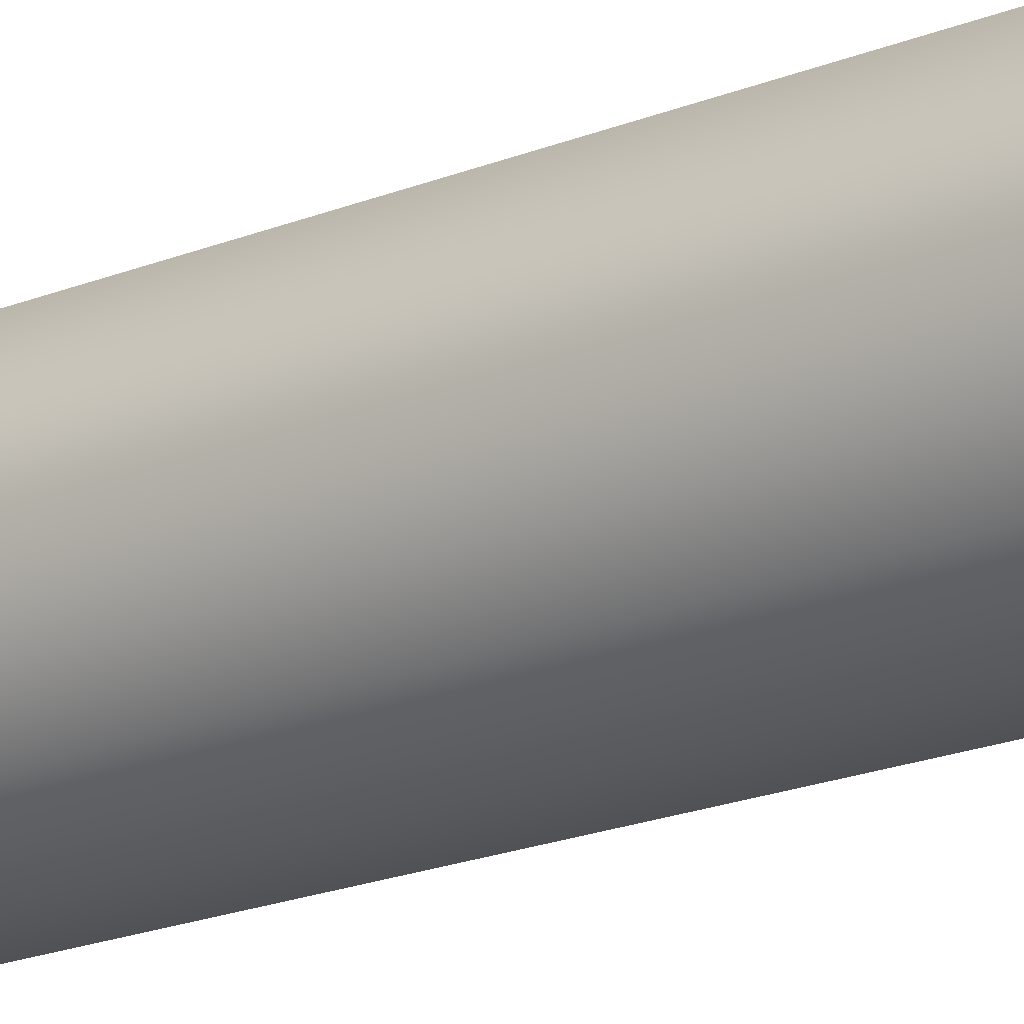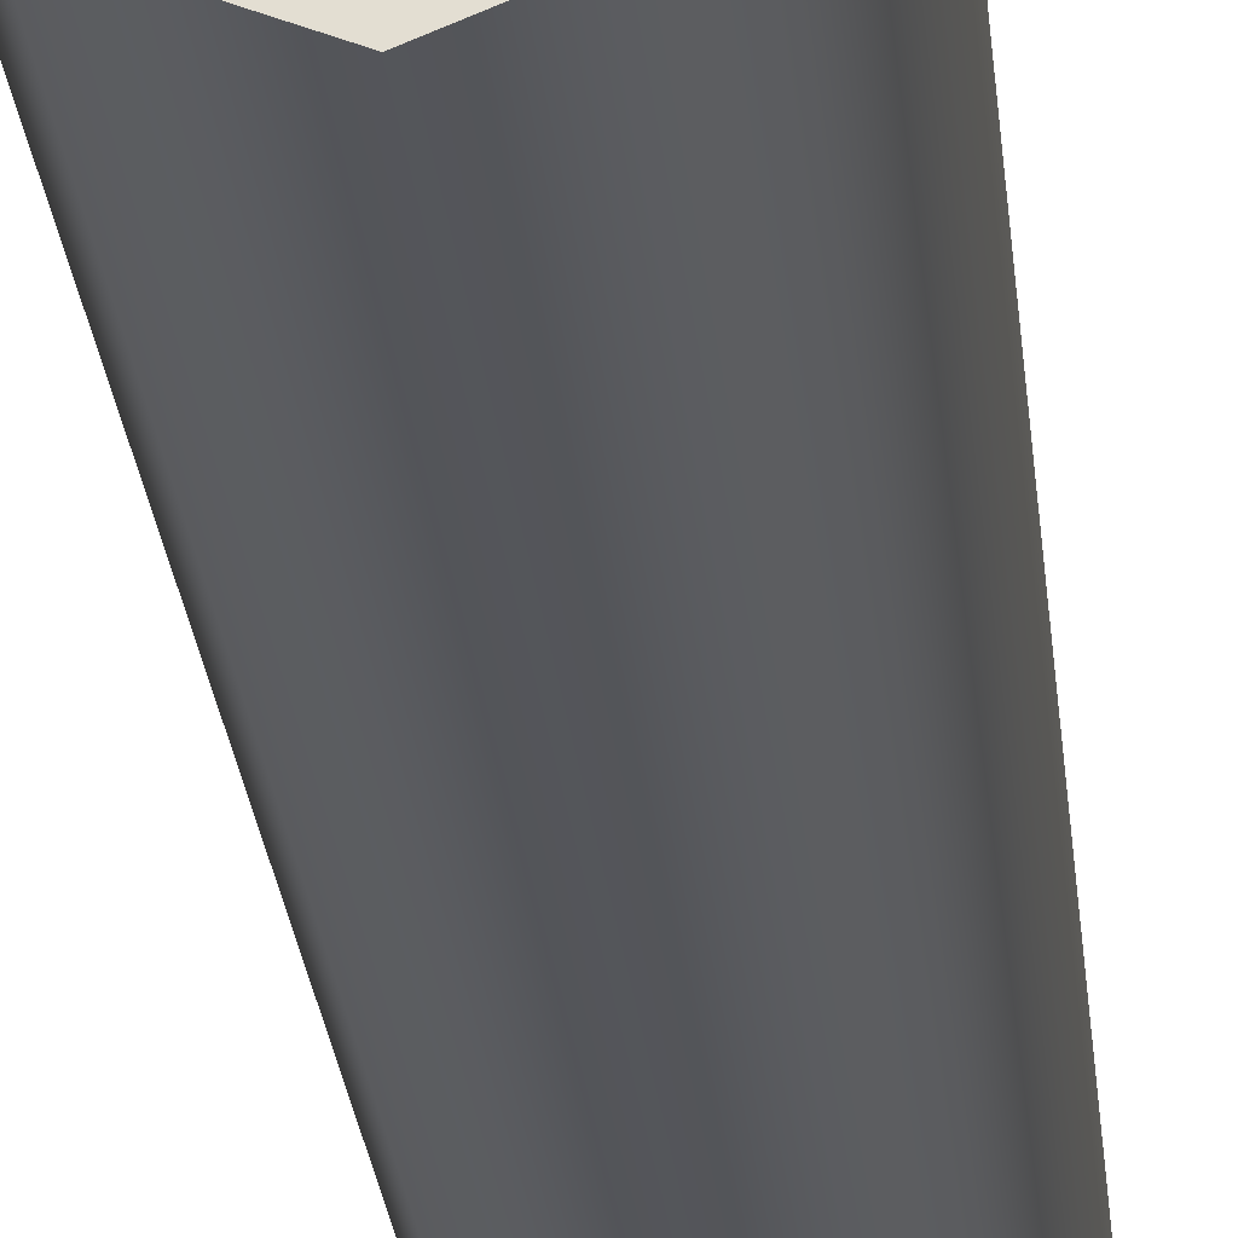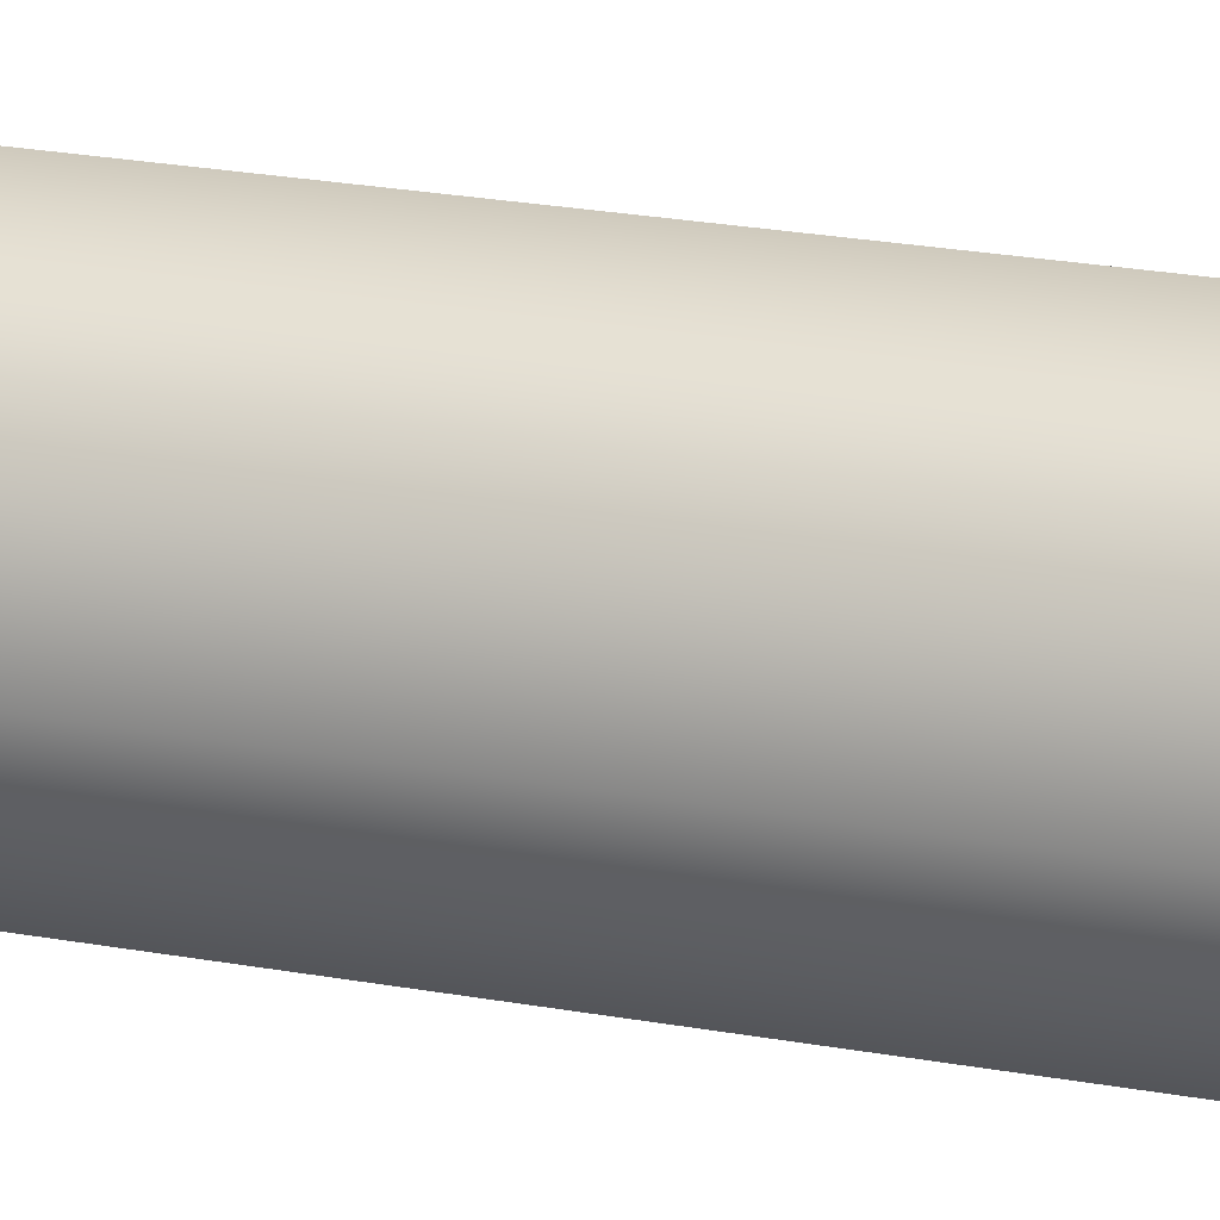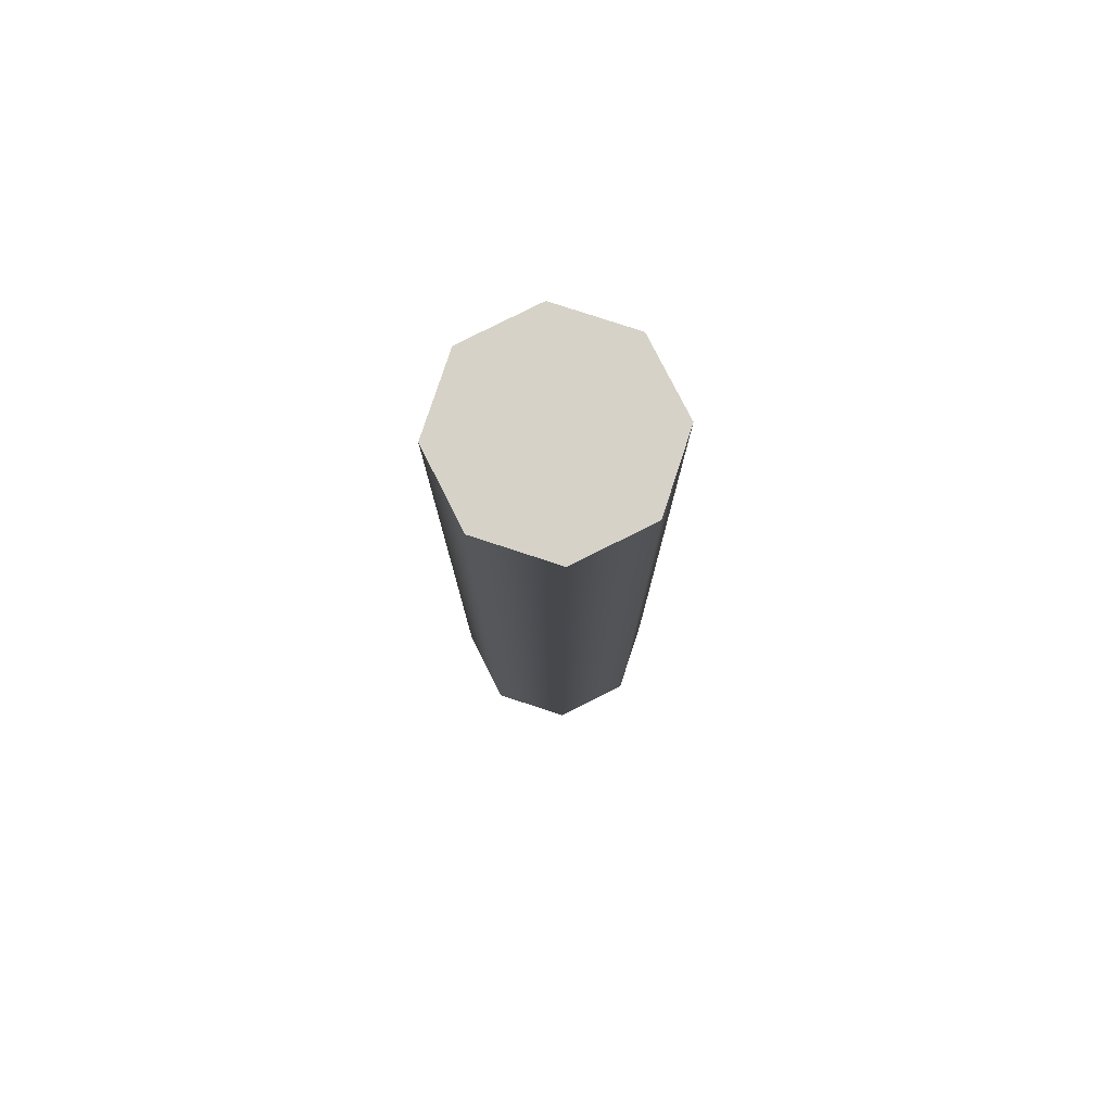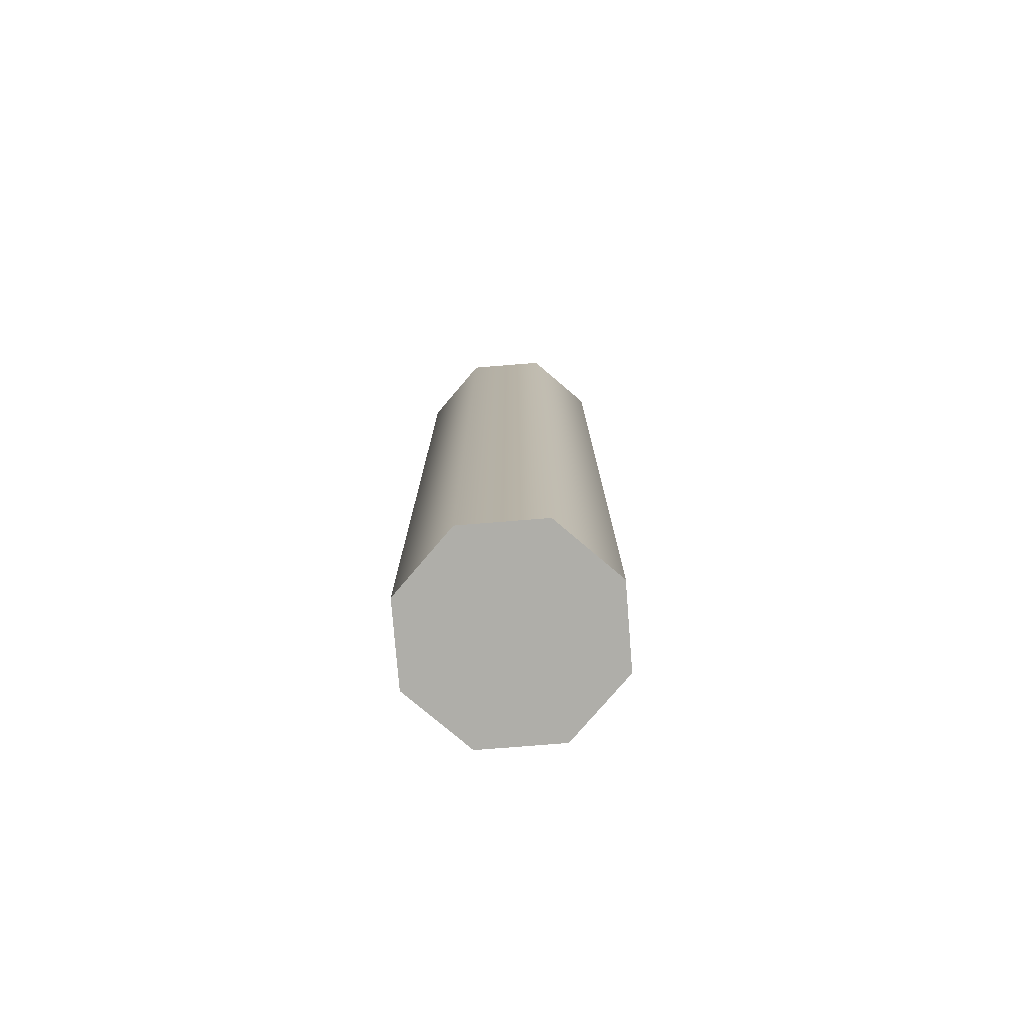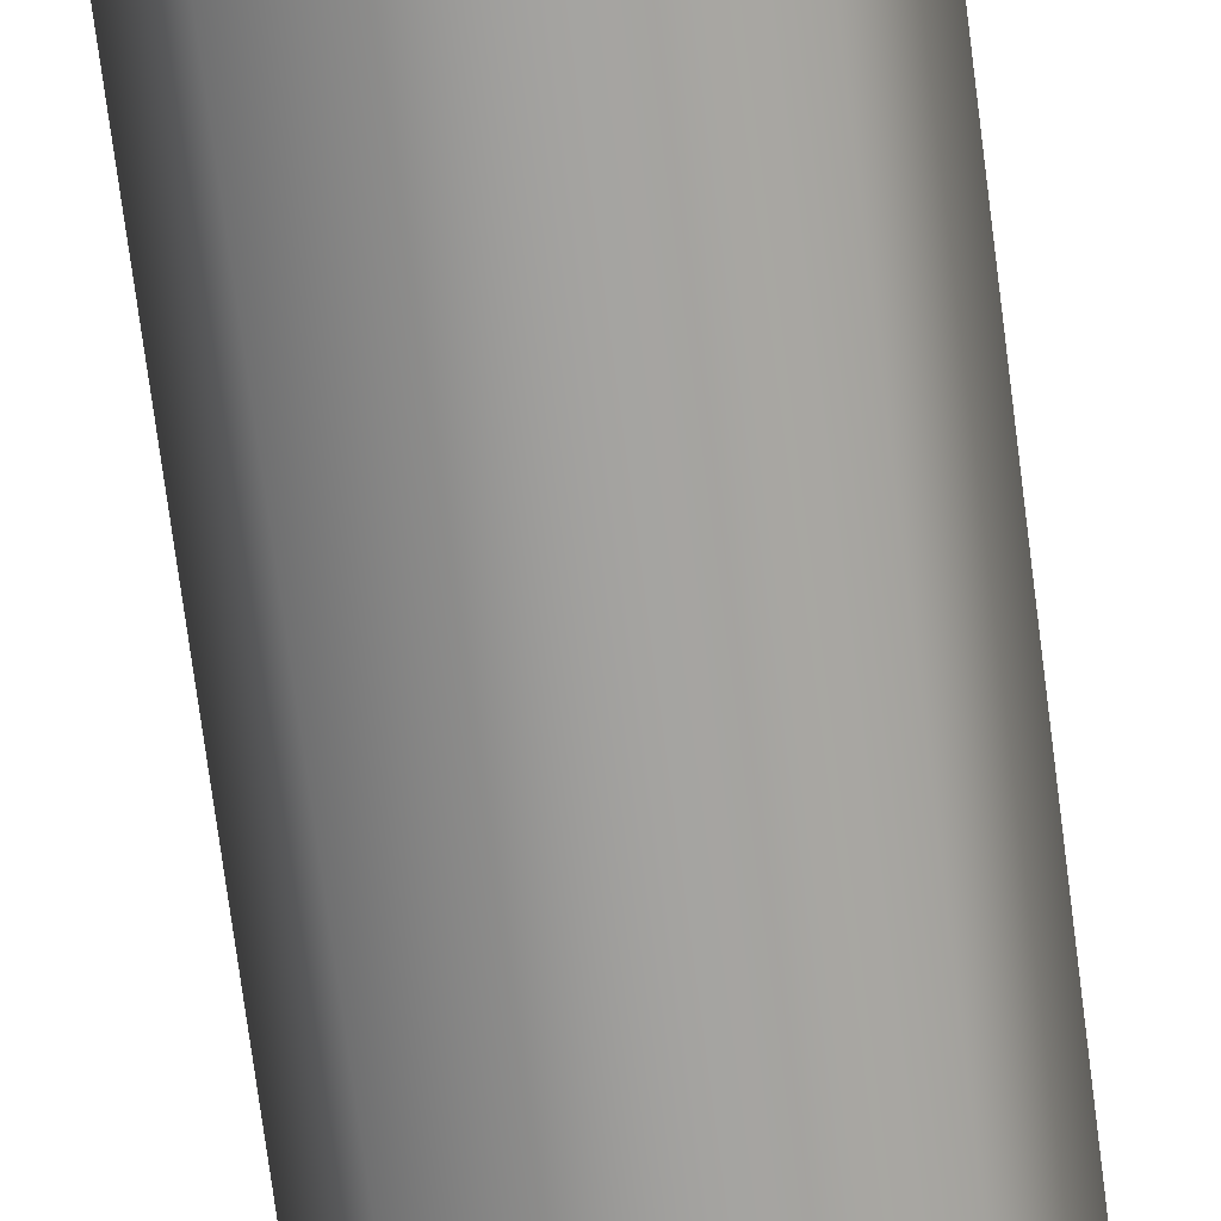
<metadata>
{"format":"obj","ext":"obj","renderer":"f3d","projection":"perspective","resolution":1024,"background":"white","views":[{"elev":-20.2,"azim":126.7,"up":"+Z"},{"elev":-25.1,"azim":5.3,"up":"+Z"},{"elev":22.8,"azim":-72.3,"up":"+Z"},{"elev":78.5,"azim":-94.3,"up":"+Y"},{"elev":-77.5,"azim":-152.9,"up":"+Y"},{"elev":-71.8,"azim":7.3,"up":"+Z"}]}
</metadata>
<code>
g silencer_wave_dd_wave_qd_supressor_multi_LOD1
v -8.192e-05 -0.0001336 0.0213
v -0.01514 -0.192 0.01506
v -0.01514 -0.0001336 0.01506
v -8.194e-05 -0.192 0.0213
v -0.02138 -0.192 -2.553e-08
v -0.02138 -0.0001336 -2.553e-08
v -0.01514 -0.192 -0.01506
v -0.01514 -0.0001336 -0.01506
v -8.194e-05 -0.192 -0.0213
v -8.192e-05 -0.0001336 -0.0213
v 0.01498 -0.0001336 0.01506
v 0.01498 -0.192 0.01506
v 0.02122 -0.0001336 -2.553e-08
v 0.02122 -0.192 -2.553e-08
v 0.01498 -0.0001336 -0.01506
v 0.01498 -0.192 -0.01506
v -8.192e-05 -0.0001336 -0.0213
v -8.194e-05 -0.192 -0.0213
v -8.192e-05 -0.0001336 0.0213
v 0.02122 -0.0001336 -2.553e-08
v 0.01498 -0.0001336 0.01506
v -0.02138 -0.0001336 -2.553e-08
v -8.192e-05 -0.0001336 -0.0213
v 0.01498 -0.0001336 -0.01506
v -0.01514 -0.0001336 -0.01506
v -0.01514 -0.0001336 0.01506
v -0.01514 -0.192 0.01506
v -0.01514 -0.192 -0.01506
v -0.02138 -0.192 -2.553e-08
v 0.01498 -0.192 0.01506
v 0.01498 -0.192 -0.01506
v -8.194e-05 -0.192 -0.0213
v 0.02122 -0.192 -2.553e-08
v -8.194e-05 -0.192 0.0213
g silencer_wave_dd_wave_qd_supressor_multi_LOD1_0
f 3 2 1
f 4 1 2
f 2 3 5
f 6 5 3
f 5 6 7
f 8 7 6
f 7 8 9
f 10 9 8
f 1 4 11
f 12 11 4
f 11 12 13
f 14 13 12
f 13 14 15
f 16 15 14
f 15 16 17
f 18 17 16
f 21 20 19
f 20 22 19
f 23 22 20
f 24 23 20
f 25 22 23
f 19 22 26
f 29 28 27
f 28 30 27
f 31 30 28
f 32 31 28
f 33 30 31
f 27 30 34

</code>
